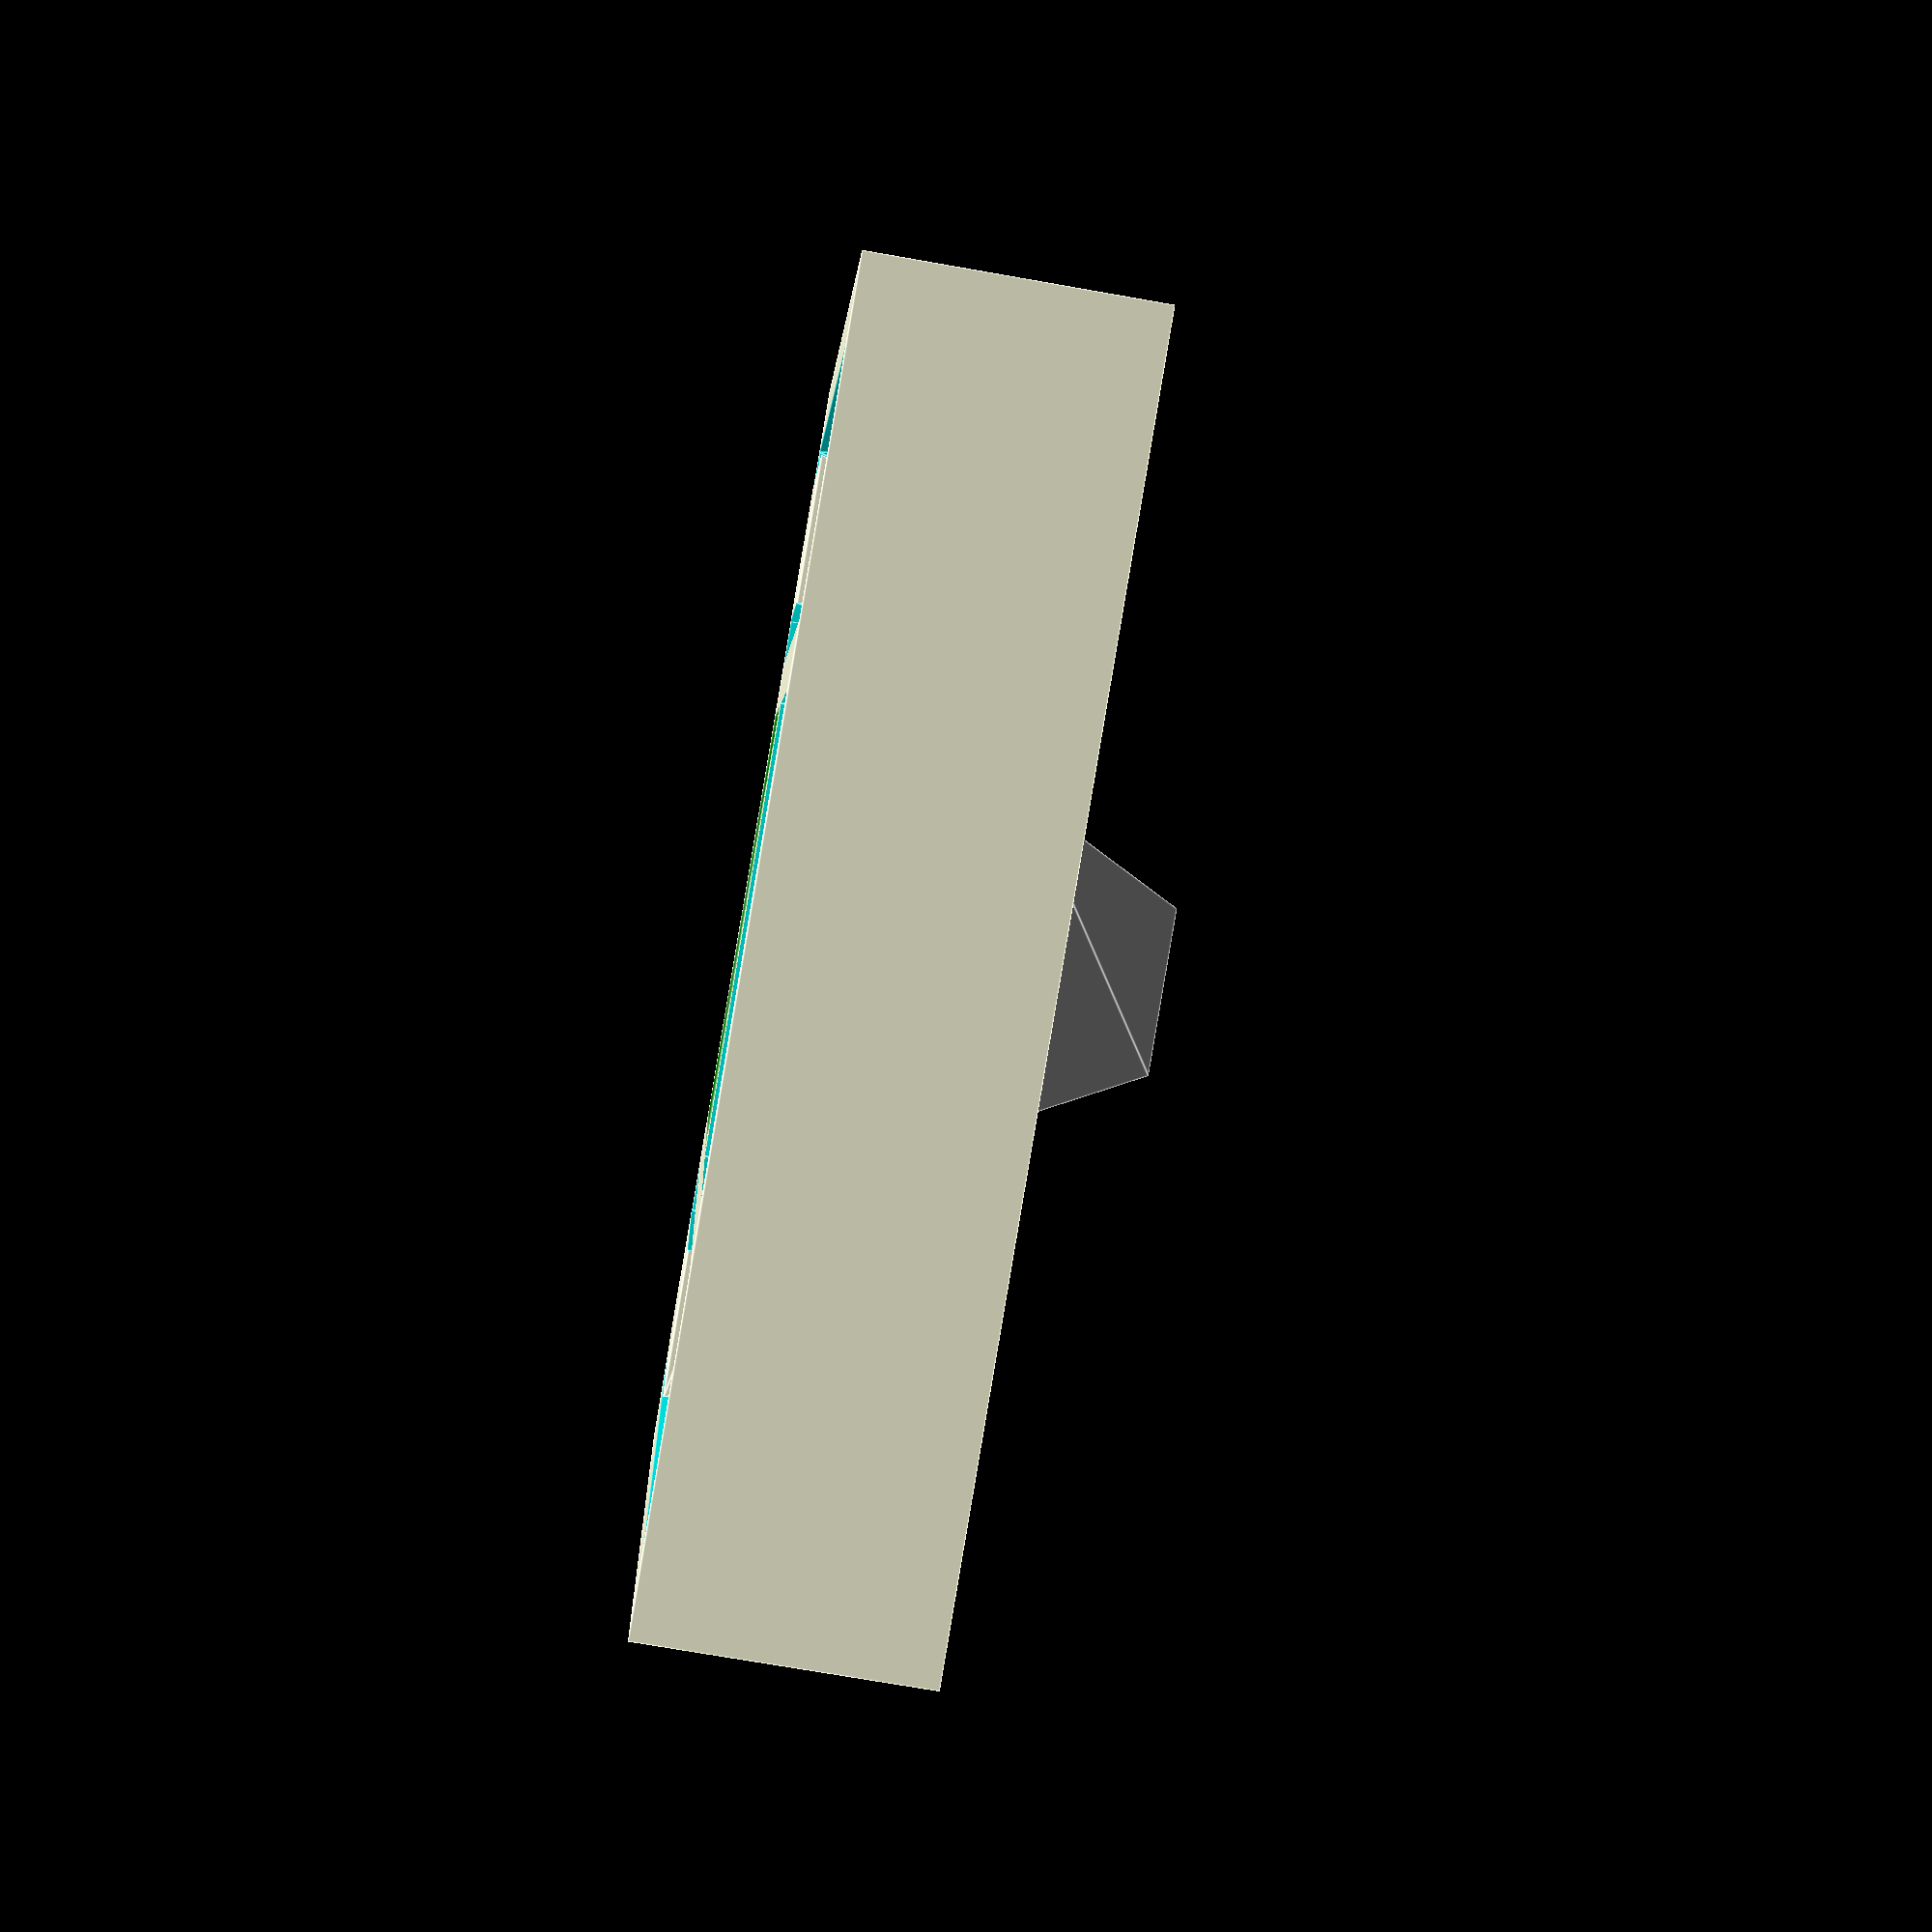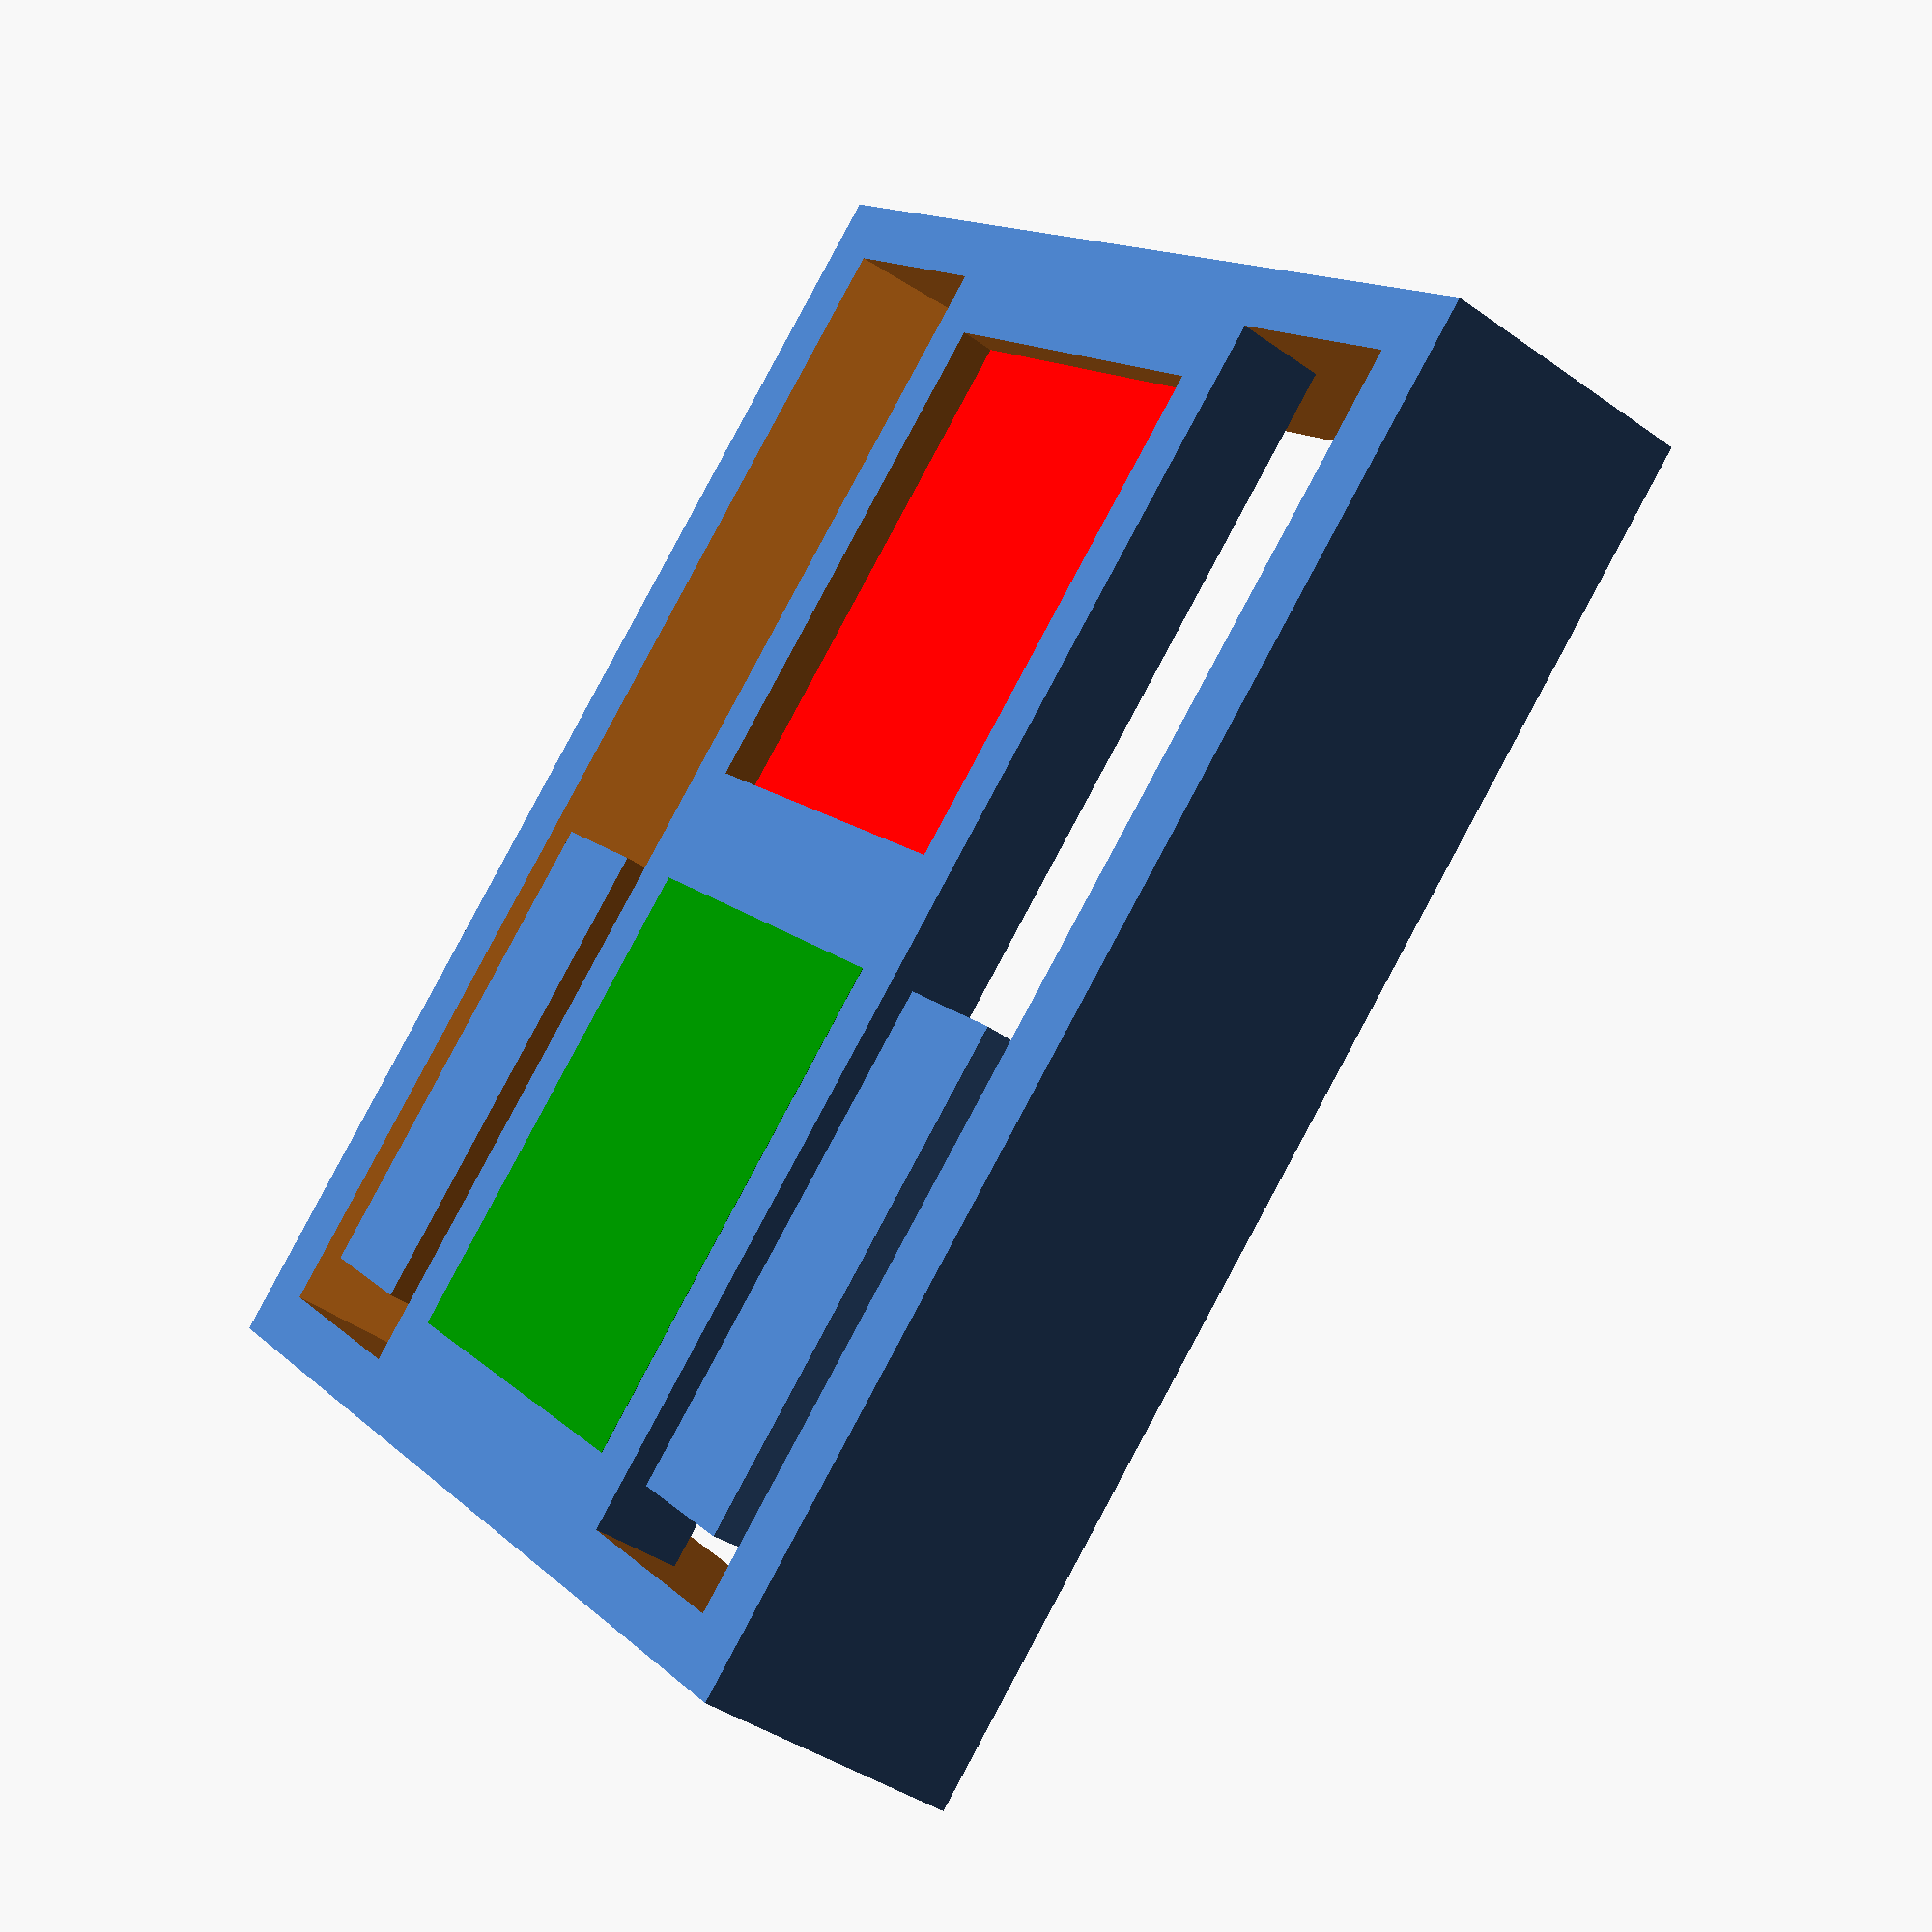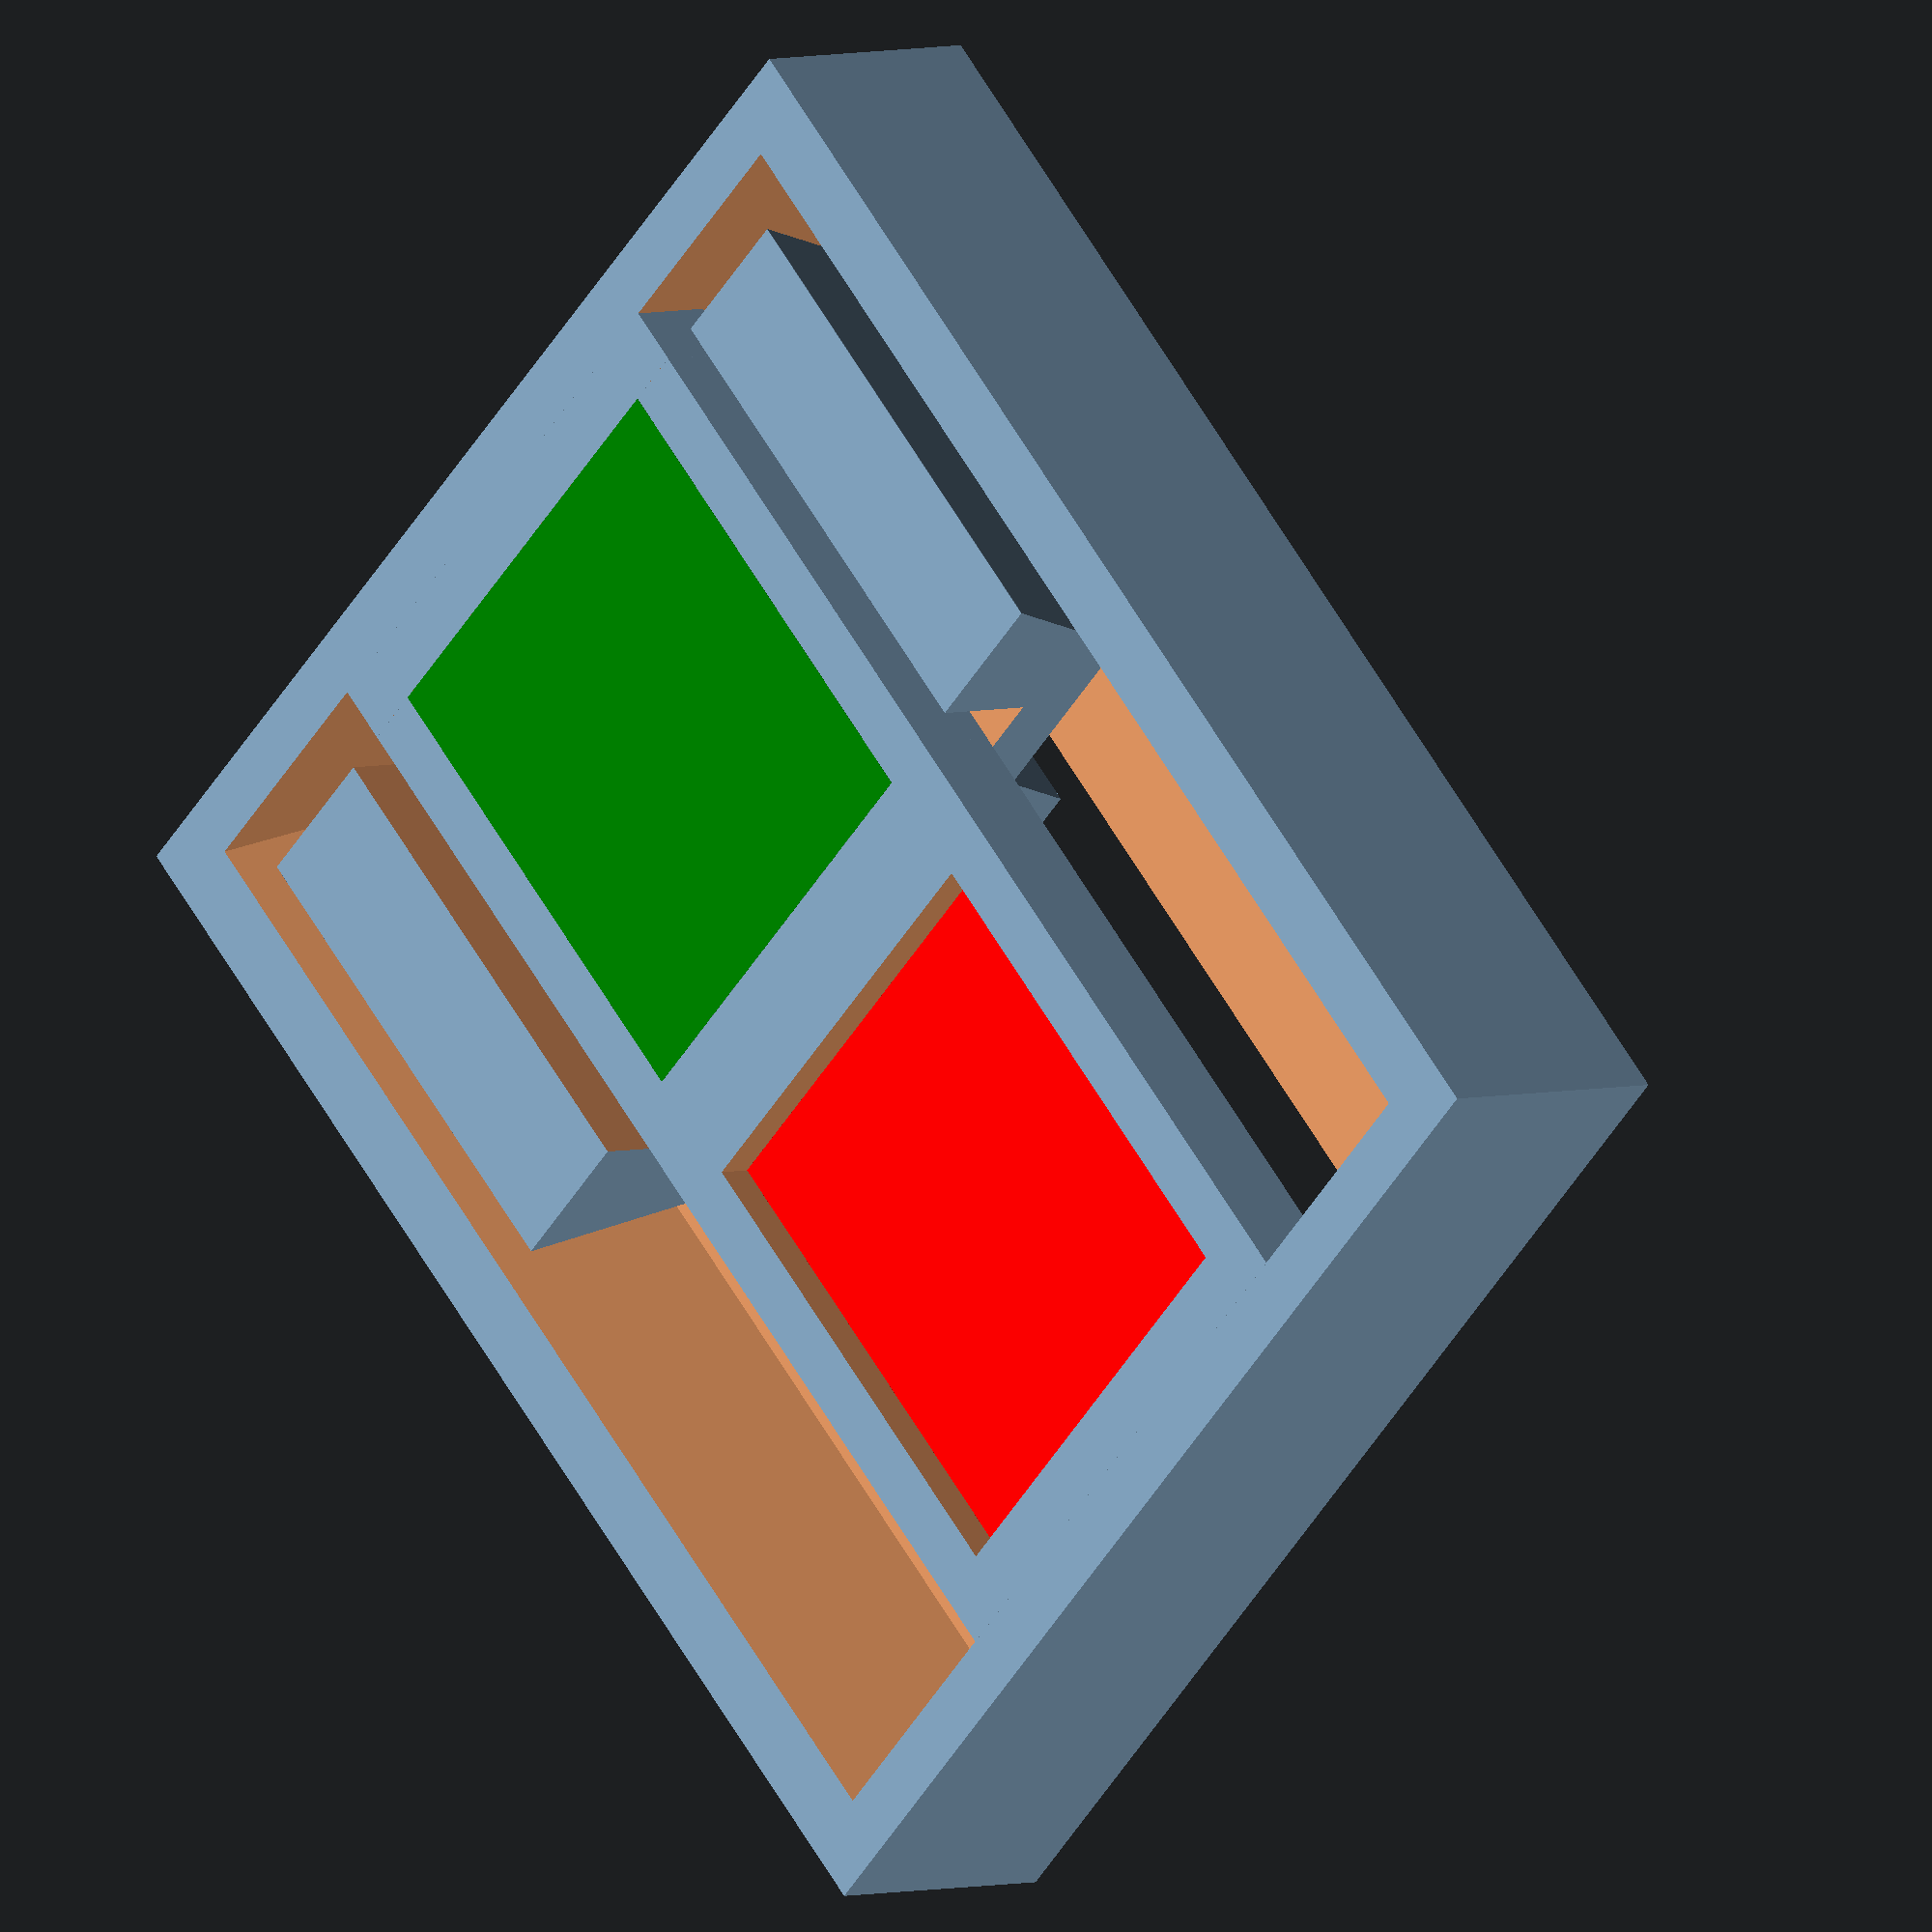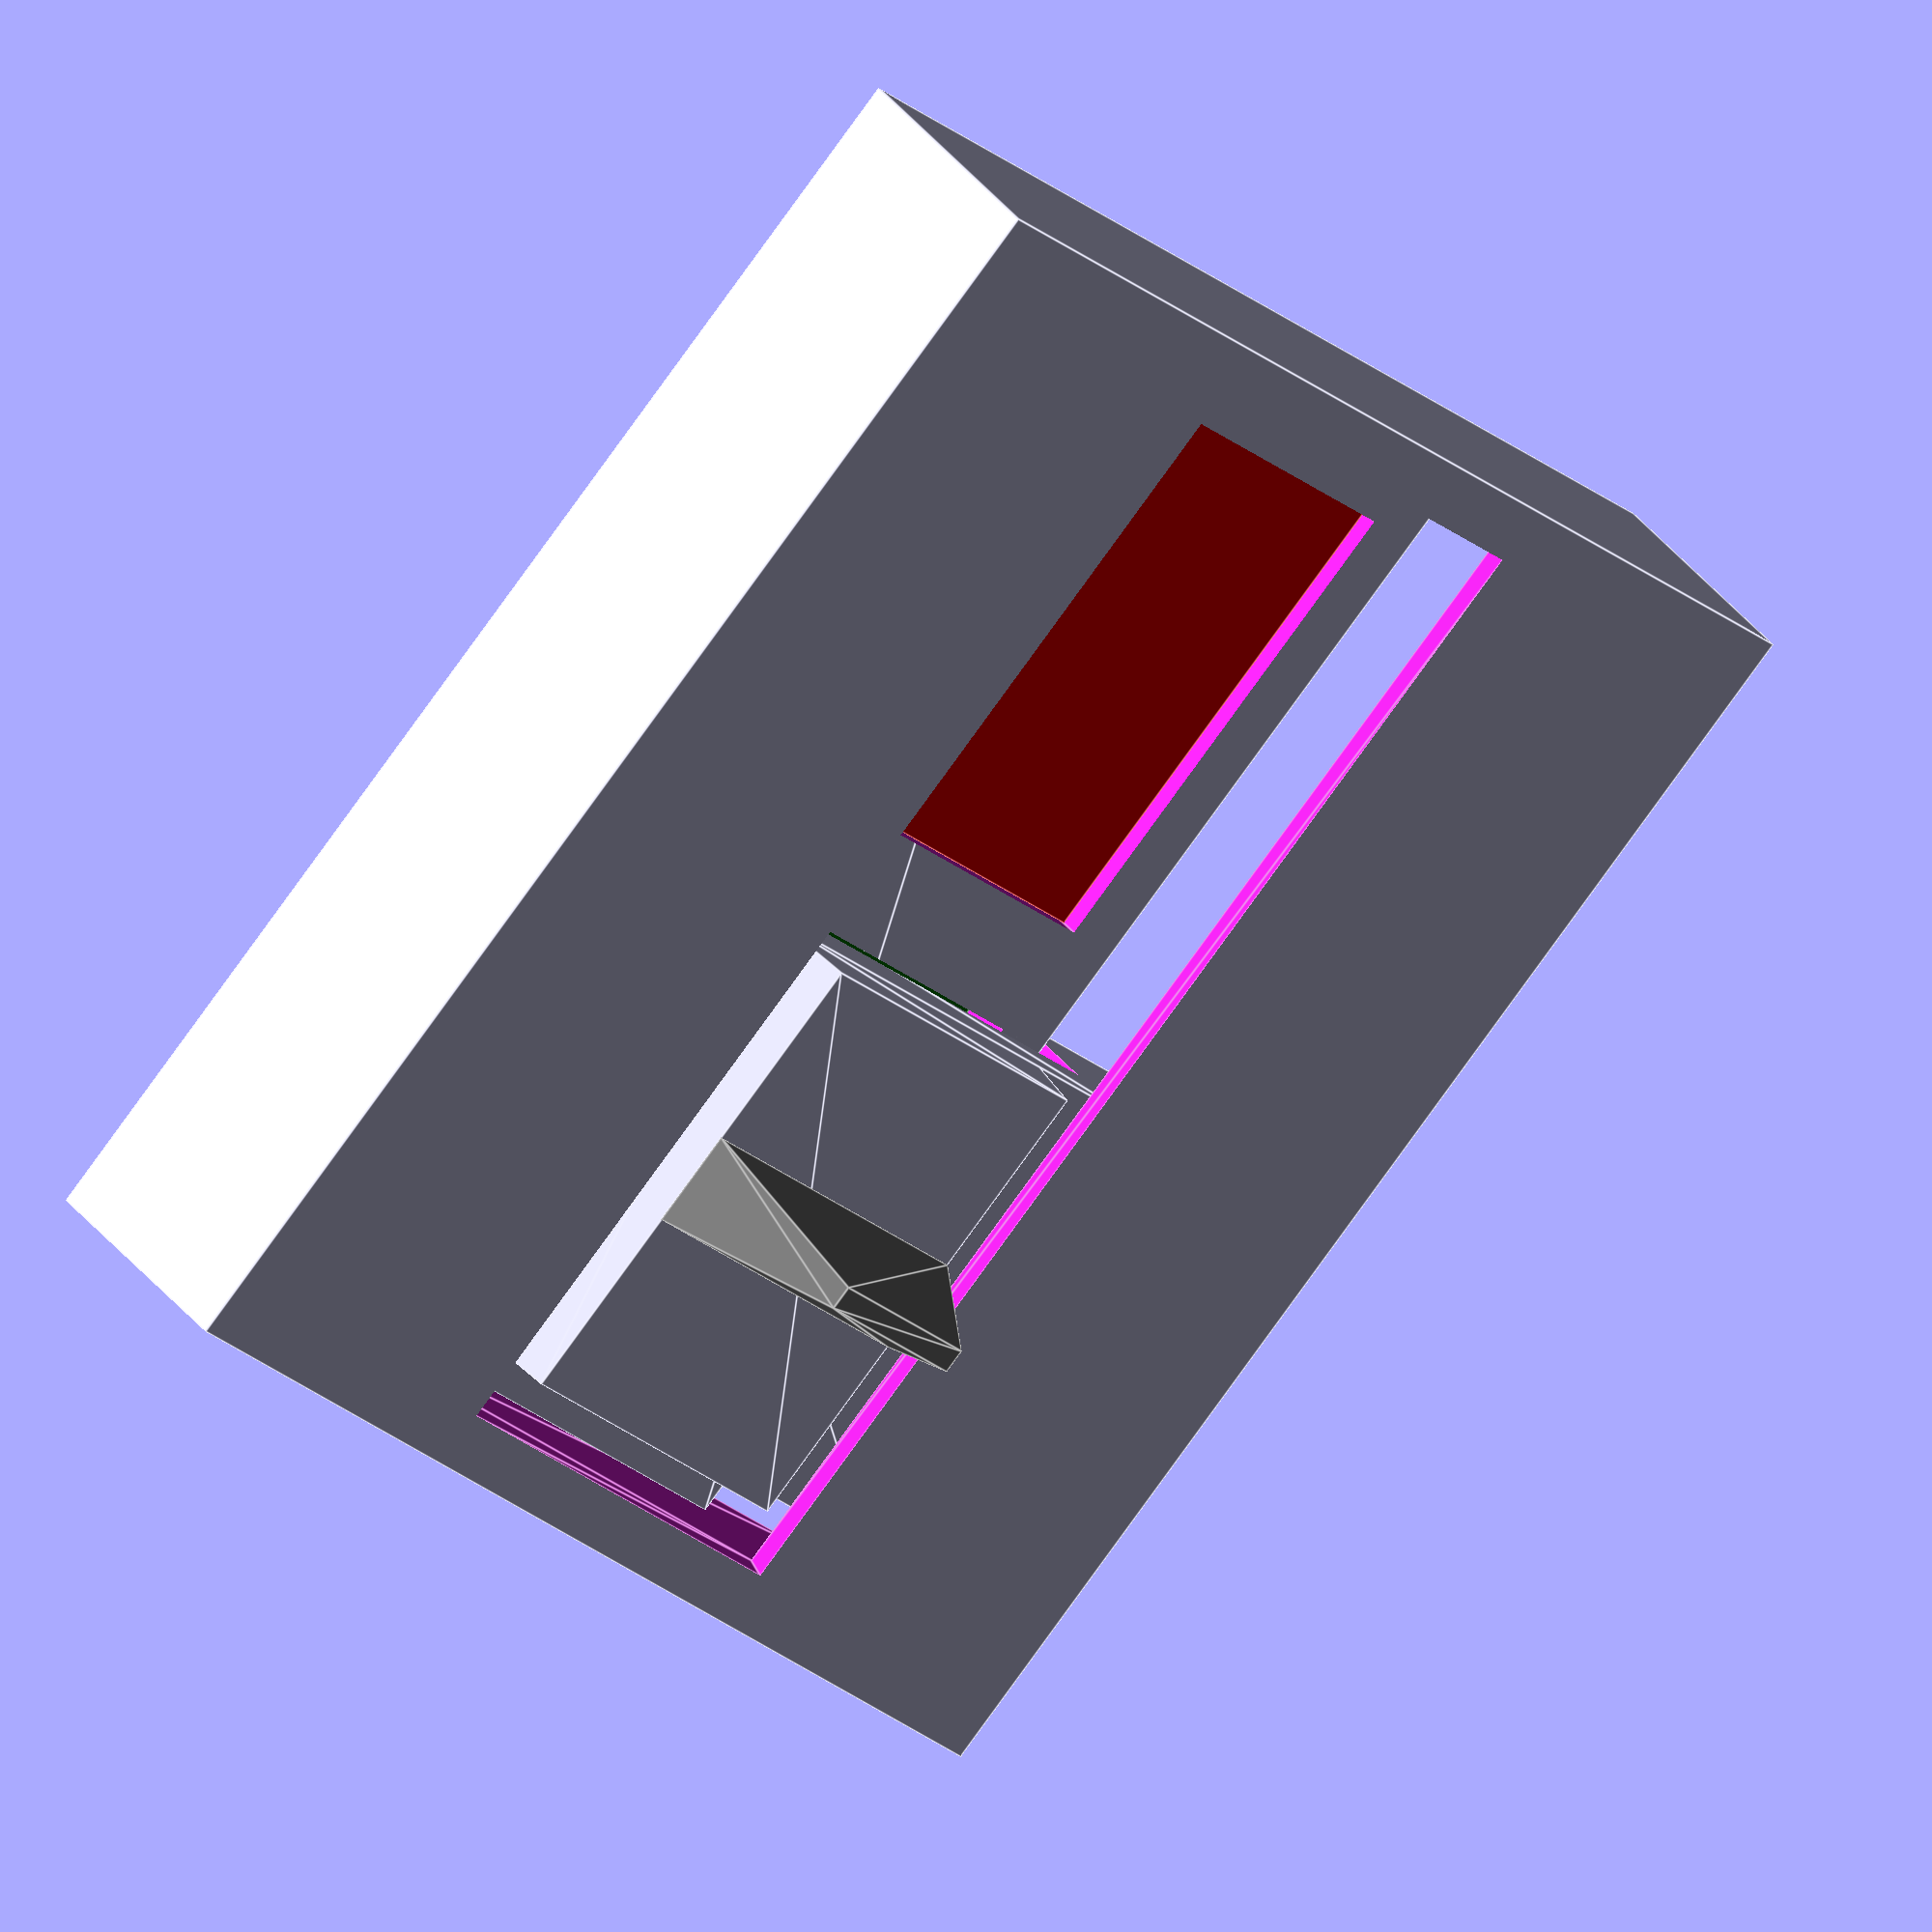
<openscad>
$fn = 20;

layerHeight = 0.30; // Typical for 0.4 to 0.6mm nozzle

baseThickness = layerHeight*15;
baseWidth = 23;
baseHeight = 20;

sliderRail = 10;
sliderWidthThickness = 1.5;
sliderHeightThickness = 2;

sliderWidth = baseWidth-sliderWidthThickness*2;
sliderHeight = baseHeight-sliderHeightThickness*2;

echo(baseThickness);

MODE_CONE_SLIDER = false;
MODE_SWITCH_SLIDER = true;

MODE_ADD_WINDOW = true;

module sliderBulk(heightTop, heightBottom, width, sliderRailW, sliderRailH=0, offsetX=0, offsetY=0, offsetZ=0, cutMode=false)
{
    difference()
    {
        // Slider Rails
        union()
        {
            hull()
            {
                translate([0, 0, baseThickness+0.01])
                    cube([heightTop-sliderRailW+offsetX, width+offsetY, 0.01], center = true);
                translate([0, 0, layerHeight*10+offsetZ])
                    cube([heightTop-sliderRailW+offsetX+1, width+offsetY, 0.01], center = true);
            }
            hull()
            {
                translate([0, 0, layerHeight*10+offsetZ])
                    cube([heightBottom+offsetX-2, width+offsetY, 0.01], center = true);
                translate([0, 0, -0.01])
                    cube([heightBottom+offsetX, width+offsetY, 0.01], center = true);
            }
        }
        // Slide flange to make it easier to slide over the tab
        if (0) //< Feature disabled for now due to potential tolerance issues. Also not sure if actually needed
        if (cutMode)
        {
            translate([(heightBottom-sliderRailW/2-offsetX)/2 -1/2, 0, 0])
                cylinder(r1=1.0, r2=0, h=sliderRailH);
            translate([-(heightBottom-sliderRailW/2-offsetX)/2 +1/2, 0, 0])
                cylinder(r1=1, r2=0, h=sliderRailH);
        }
        // Slider Bottom Rail
        hull()
        {
            translate([0, 0, sliderRailH+0.02])
                cube([heightBottom-sliderRailW/2-offsetX, width+offsetY+0.01, 0.01], center = true);
            translate([0, 0, -0.02])
                cube([heightBottom-sliderRailW/2-offsetX, width+offsetY+0.01, 0.01], center = true);
        }
    }

    // Slider Handle
    if (MODE_CONE_SLIDER)
    {
        translate([0, 0, baseThickness])
            color("grey")
            cylinder(r1=(heightTop-sliderRailW)/2, r2=(heightTop-sliderRailW)/2+2, h=layerHeight*10+0.01);
    }
    if (MODE_SWITCH_SLIDER)
    {            
        color("grey")
        hull()
        {
            translate([0, 0, baseThickness+0.01])
                cube([(heightTop-sliderRailW), width*0.2, 0.01], center = true);
            translate([0, 0, baseThickness+layerHeight*10+0.01])
                cube([(heightTop-sliderRailW)/2, width*0.05, 0.01], center = true);
        }
    }
}

if (1)
{ // Base
    xTol = 1.5;
    yTol = 1.0;
    windowWidth = sliderWidth/2-1.5;
    windowHeight = sliderHeight-sliderRail/2-xTol-2;
    difference()
    {
        translate([0,0,baseThickness/2])
            cube([baseHeight,baseWidth,baseThickness], center = true);
        sliderBulk(
            heightTop=sliderHeight,
            heightBottom=sliderHeight,
            width=sliderWidth,
            sliderRailW=sliderRail,
            sliderRailH=layerHeight*5,
            offsetX=xTol,
            offsetY=yTol,
            offsetZ=layerHeight*2,
            cutMode=true);
        
        if (MODE_ADD_WINDOW)
        {
            translate([0, -(baseWidth/2-windowWidth/2-sliderWidthThickness-0.5), layerHeight*3])
                cube([windowHeight, windowWidth, layerHeight*4*2], center = true);
            translate([0, +(baseWidth/2-windowWidth/2-sliderWidthThickness-0.5), layerHeight*3])
                cube([windowHeight, windowWidth, layerHeight*4*2], center = true);
        }
    }

    // Add Color Windows
    if (MODE_ADD_WINDOW)
    {
        color("red")
            translate([0, -(baseWidth/2-windowWidth/2-sliderWidthThickness-0.5), layerHeight*2/2+layerHeight*2])
            cube([windowHeight, windowWidth, layerHeight*2+0.01], center = true);
        color("green")
            translate([0, +(baseWidth/2-windowWidth/2-sliderWidthThickness-0.5), layerHeight*1])
            cube([windowHeight, windowWidth, layerHeight*2+0.01], center = true);
    }
}

if (1)
{ // Slider
    flangeCompensate = 0.5;
    translate([0,sliderWidth/4+flangeCompensate/2,0])
        sliderBulk(
            heightTop=sliderHeight, 
            heightBottom=sliderHeight, 
            width=sliderWidth/2-1-flangeCompensate,
            sliderRailW=sliderRail,
            sliderRailH=layerHeight*5+layerHeight*1);
}
</openscad>
<views>
elev=252.4 azim=196.0 roll=280.0 proj=p view=edges
elev=40.9 azim=133.8 roll=229.0 proj=p view=wireframe
elev=355.9 azim=44.3 roll=224.8 proj=o view=solid
elev=145.7 azim=43.1 roll=211.0 proj=o view=edges
</views>
